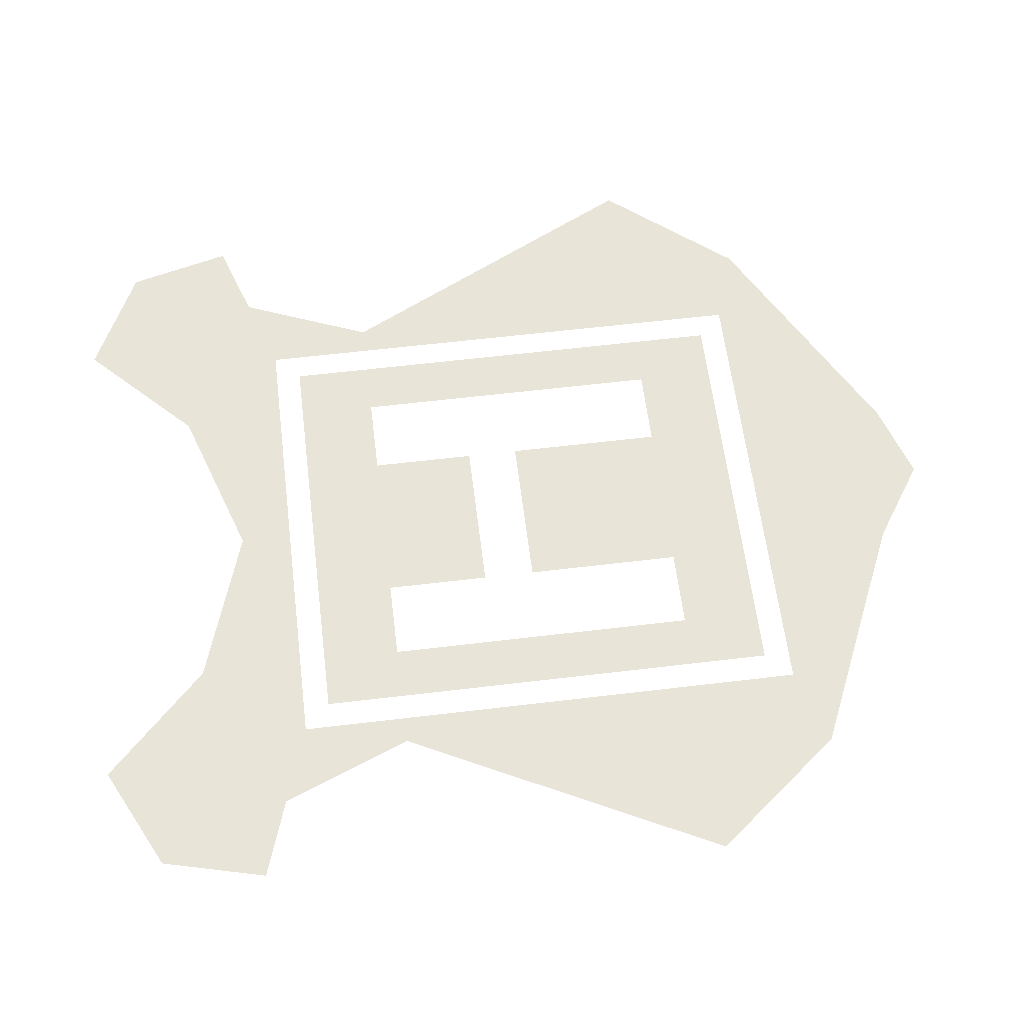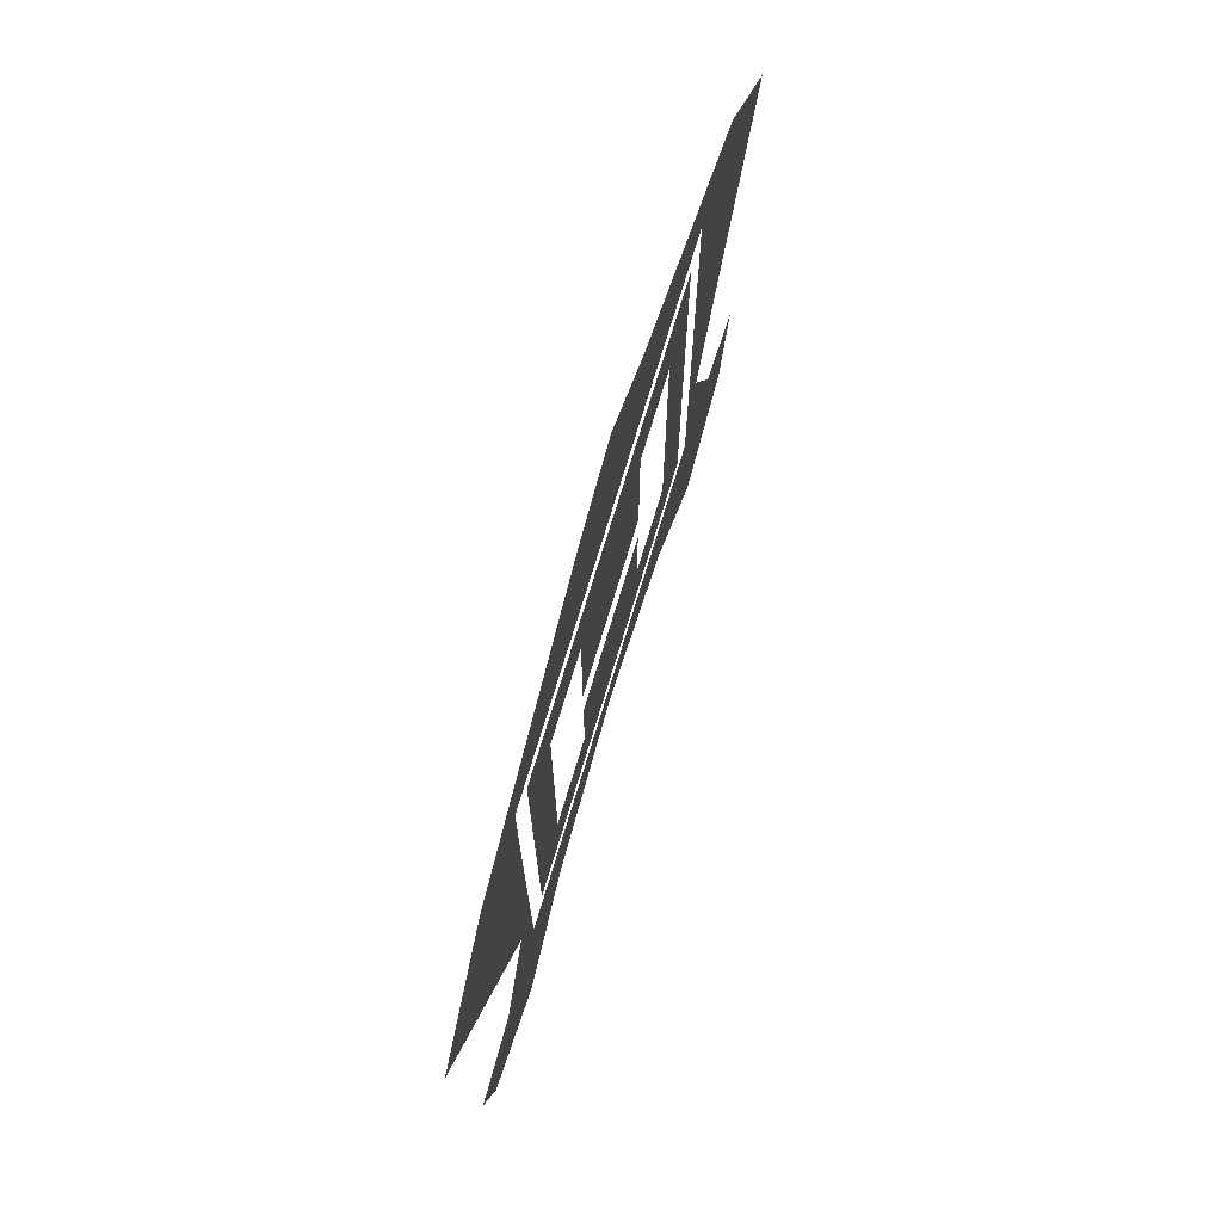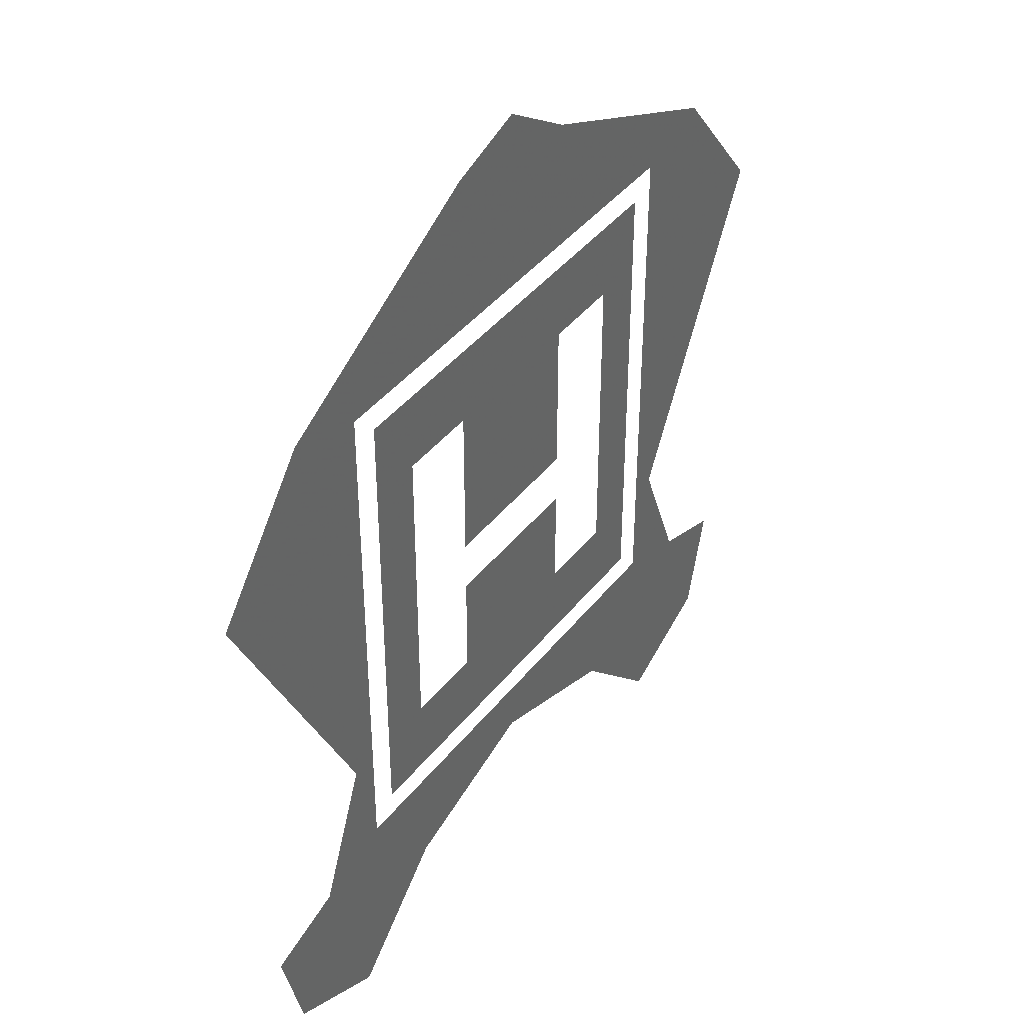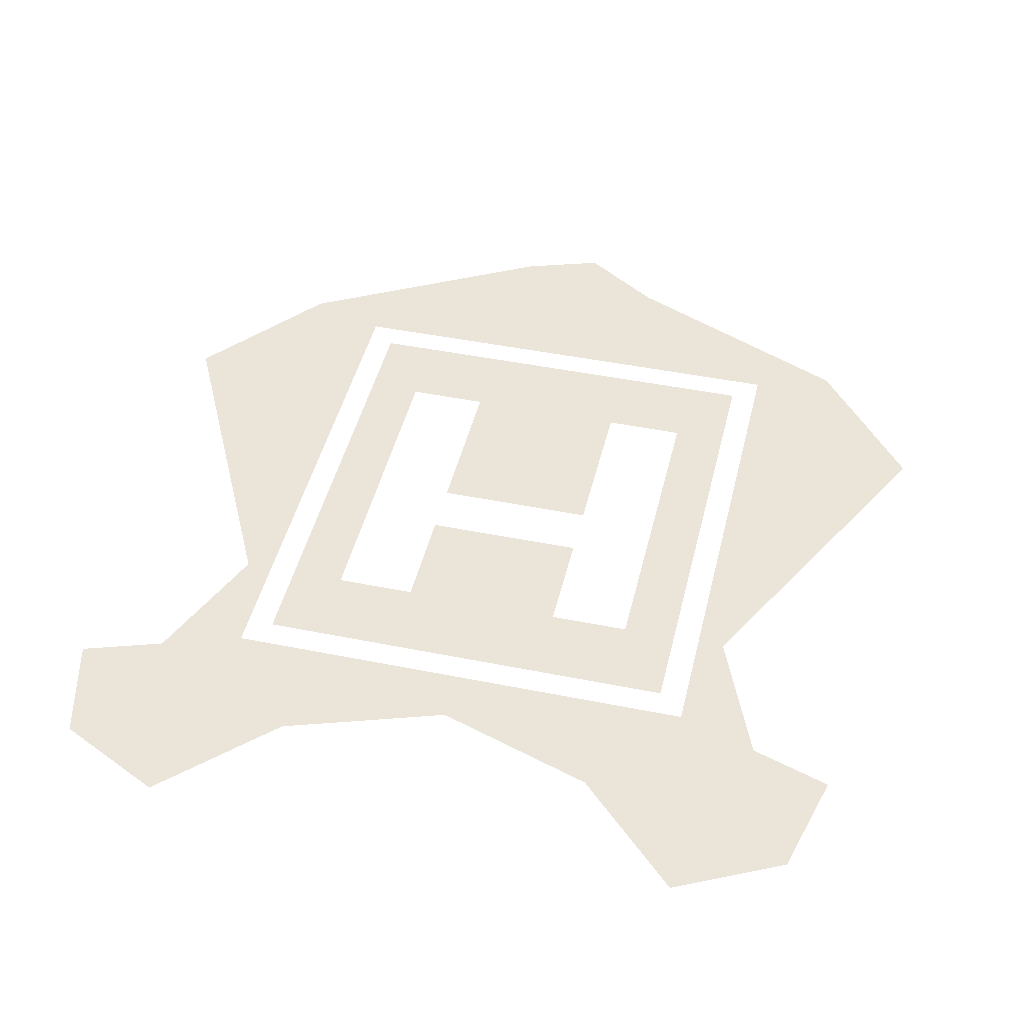
<metadata>
{"format":"obj","ext":"obj","renderer":"f3d","projection":"perspective","resolution":1024,"background":"white","views":[{"elev":60.5,"azim":83.0,"up":"+Z"},{"elev":74.9,"azim":-73.1,"up":"+Y"},{"elev":41.7,"azim":-55.3,"up":"+Y"},{"elev":45.0,"azim":13.2,"up":"+Z"}]}
</metadata>
<code>
v 0.4875 1.075 -0.5
v 0.5625 1.075 -0.5
v 0.5625 1.15 -0.5
v 0.4875 1.15 -0.5
v 0.5625 1.05 -0.5
v 0.4875 1.05 -0.5
v 0.4875 1 -0.5
v 0.5625 1 -0.5
v 0.5625 1 -0.5
v 0.4875 1 -0.5
v 0.425 0.9625 -0.5
v 0.625 0.9625 -0.5
v 0.625 0.9625 -0.5
v 0.6 1 -0.5
v 0.5625 1 -0.5
v 0.4875 1 -0.5
v 0.45 1 -0.5
v 0.425 0.9625 -0.5
v 0.625 0.9625 -0.5
v 0.625 1.188 -0.5
v 0.6 1.15 -0.5
v 0.6 1 -0.5
v 0.625 1.188 -0.5
v 0.425 1.188 -0.5
v 0.4875 1.15 -0.5
v 0.5625 1.15 -0.5
v 0.5625 1.15 -0.5
v 0.6 1.15 -0.5
v 0.625 1.188 -0.5
v 0.425 1.188 -0.5
v 0.45 1.15 -0.5
v 0.4875 1.15 -0.5
v 0.425 0.9625 -0.5
v 0.45 1 -0.5
v 0.45 1.15 -0.5
v 0.425 1.188 -0.5
v 0.6375 0.95 -0.5
v 0.65 1 -0.5
v 0.6375 1.2 -0.5
v 0.4125 1.2 -0.5
v 0.4 1 -0.5
v 0.4125 0.95 -0.5
v 0.6375 0.95 -0.5
v 0.4125 0.95 -0.5
v 0.525 0.925 -0.5
v 0.525 0.925 -0.5
v 0.6 0.9 -0.5
v 0.6375 0.95 -0.5
v 0.525 0.925 -0.5
v 0.4125 0.95 -0.5
v 0.45 0.9 -0.5
v 0.375 0.9375 -0.5
v 0.3375 0.925 -0.5
v 0.35 0.875 -0.5
v 0.4 0.85 -0.5
v 0.4 0.85 -0.5
v 0.45 0.9 -0.5
v 0.4125 0.95 -0.5
v 0.375 0.9375 -0.5
v 0.6 0.9 -0.5
v 0.65 0.85 -0.5
v 0.675 0.9375 -0.5
v 0.6375 0.95 -0.5
v 0.65 0.85 -0.5
v 0.7 0.875 -0.5
v 0.7125 0.925 -0.5
v 0.675 0.9375 -0.5
v 0.6375 0.95 -0.5
v 0.675 0.9375 -0.5
v 0.65 1 -0.5
v 0.375 0.9375 -0.5
v 0.4125 0.95 -0.5
v 0.4 1 -0.5
v 0.6375 1.2 -0.5
v 0.65 1 -0.5
v 0.675 1.05 -0.5
v 0.375 1.05 -0.5
v 0.4 1 -0.5
v 0.4125 1.2 -0.5
v 0.325 1.15 -0.5
v 0.375 1.05 -0.5
v 0.4125 1.2 -0.5
v 0.375 1.212 -0.5
v 0.675 1.05 -0.5
v 0.725 1.15 -0.5
v 0.675 1.212 -0.5
v 0.6375 1.2 -0.5
v 0.5625 1.262 -0.5
v 0.525 1.288 -0.5
v 0.4875 1.275 -0.5
v 0.4125 1.2 -0.5
v 0.6375 1.2 -0.5
v 0.675 1.212 -0.5
v 0.5625 1.262 -0.5
v 0.4125 1.2 -0.5
v 0.5625 1.262 -0.5
v 0.4875 1.275 -0.5
v 0.375 1.212 -0.5
g mesh7465071
f 1 3 2
f 3 1 4
f 5 7 6
f 7 5 8
f 9 11 10
f 11 9 12
f 13 15 14
f 16 18 17
f 19 21 20
f 21 19 22
f 23 25 24
f 25 23 26
f 27 29 28
f 30 32 31
f 33 35 34
f 35 33 36
f 37 39 38
f 40 42 41
f 43 45 44
f 46 48 47
f 49 51 50
f 52 54 53
f 54 52 55
f 56 58 57
f 58 56 59
f 60 62 61
f 62 60 63
f 64 66 65
f 66 64 67
f 68 70 69
f 71 73 72
f 74 76 75
f 77 79 78
f 80 82 81
f 82 80 83
f 84 86 85
f 86 84 87
f 88 90 89
f 91 93 92
f 93 91 94
f 95 97 96
f 97 95 98

</code>
